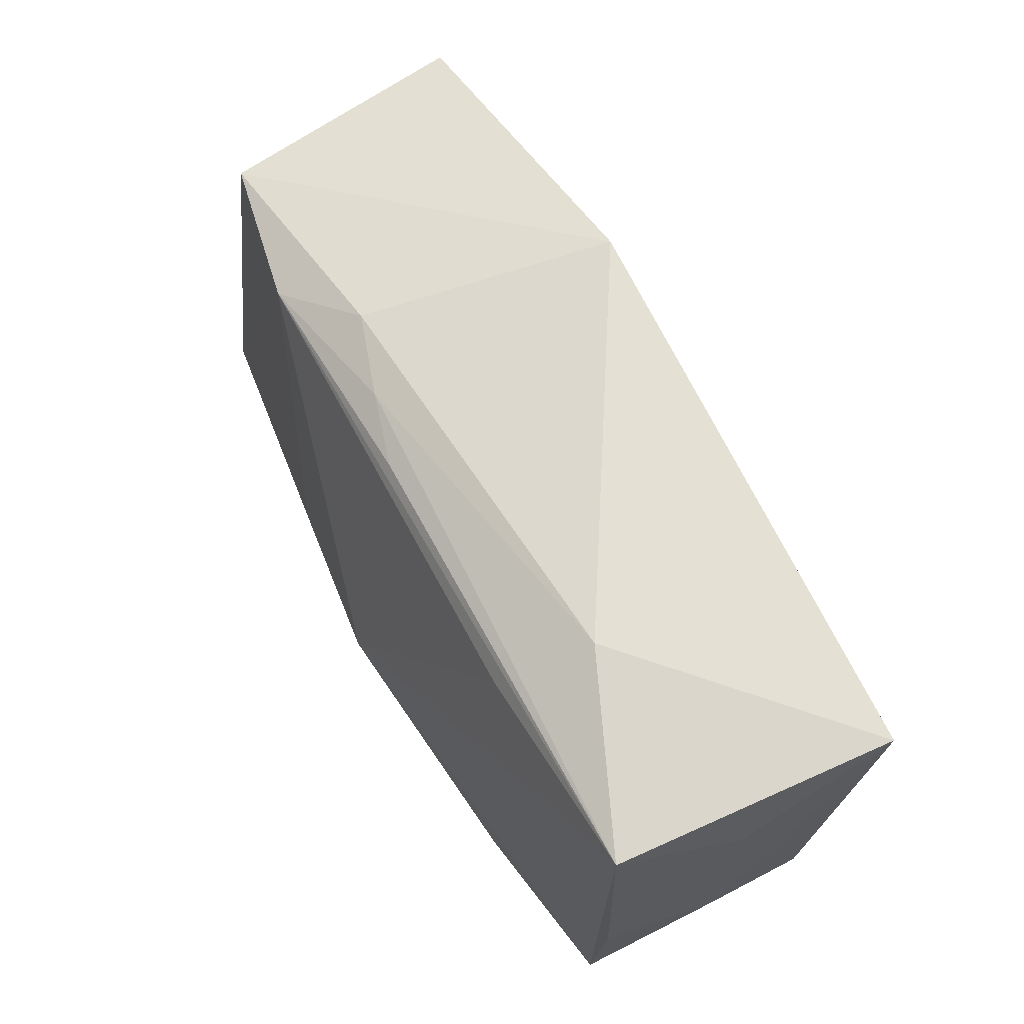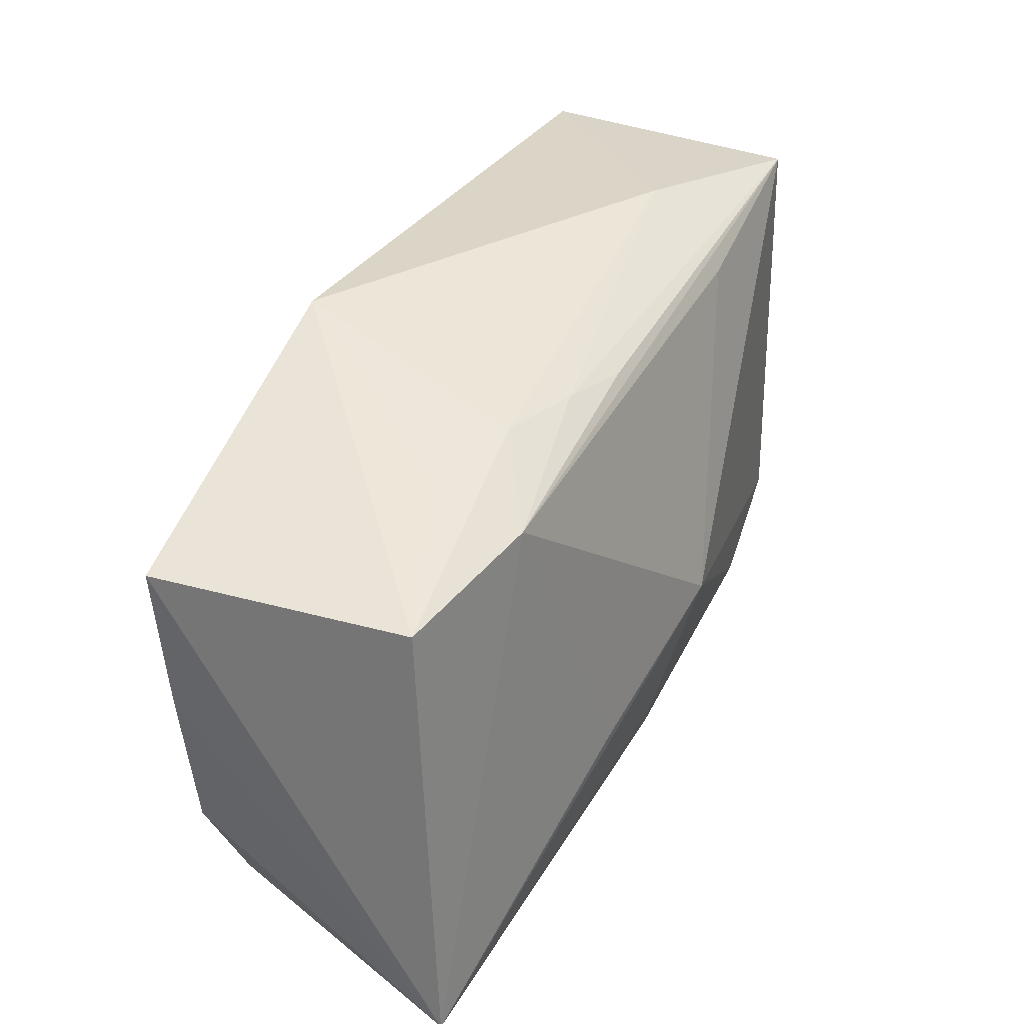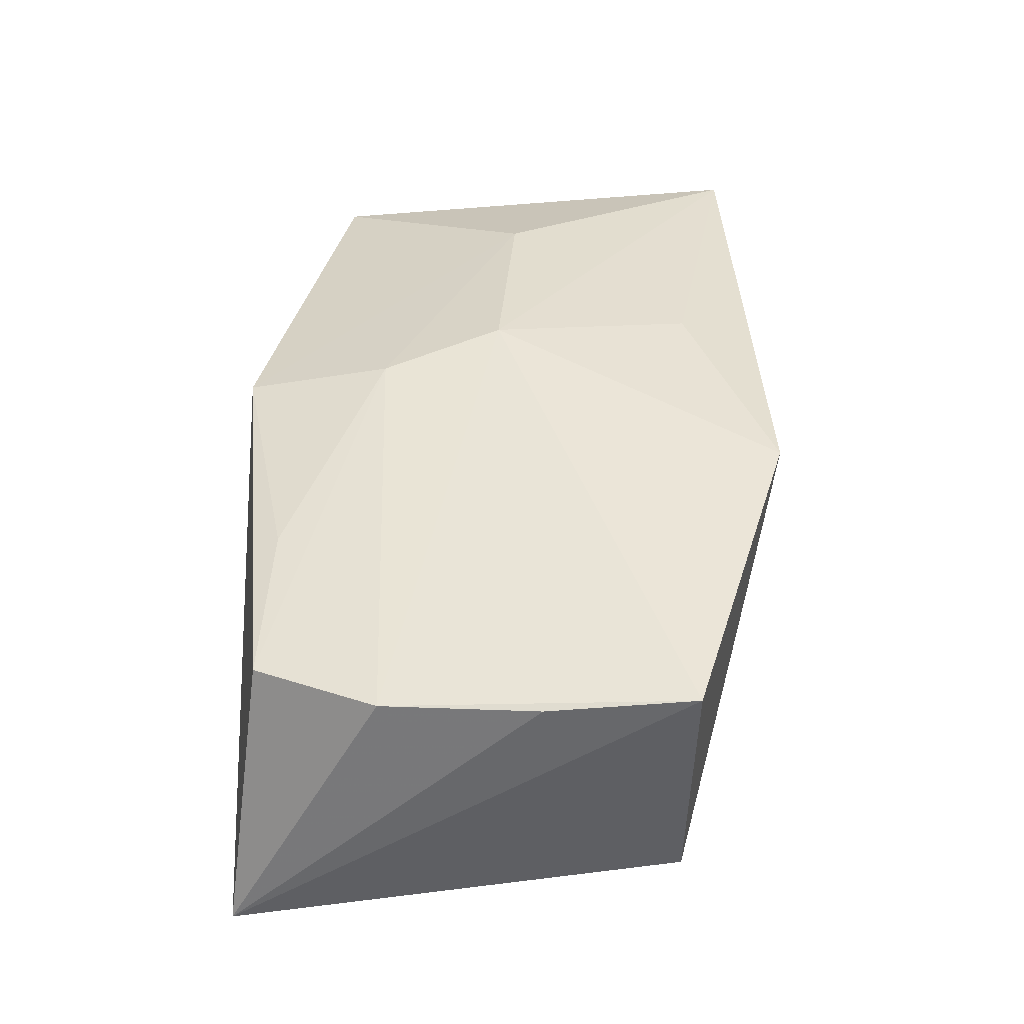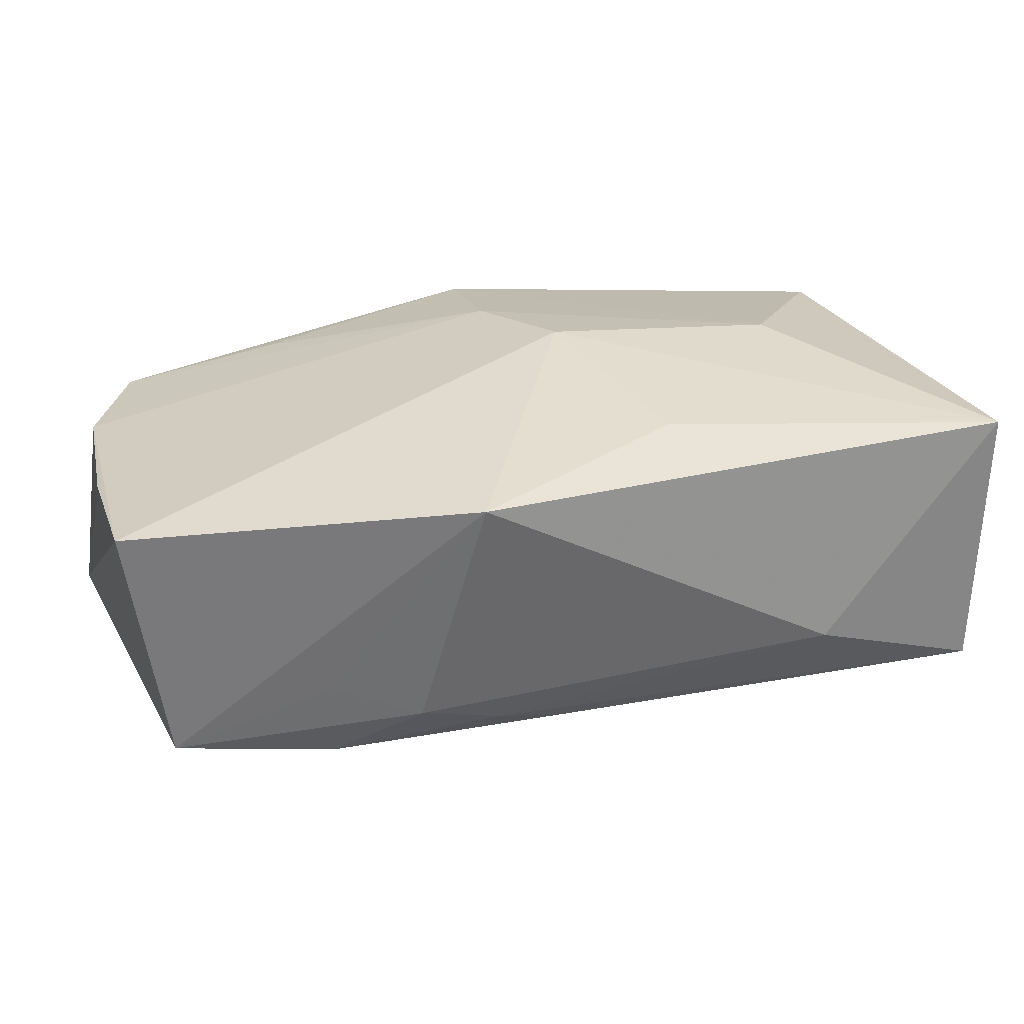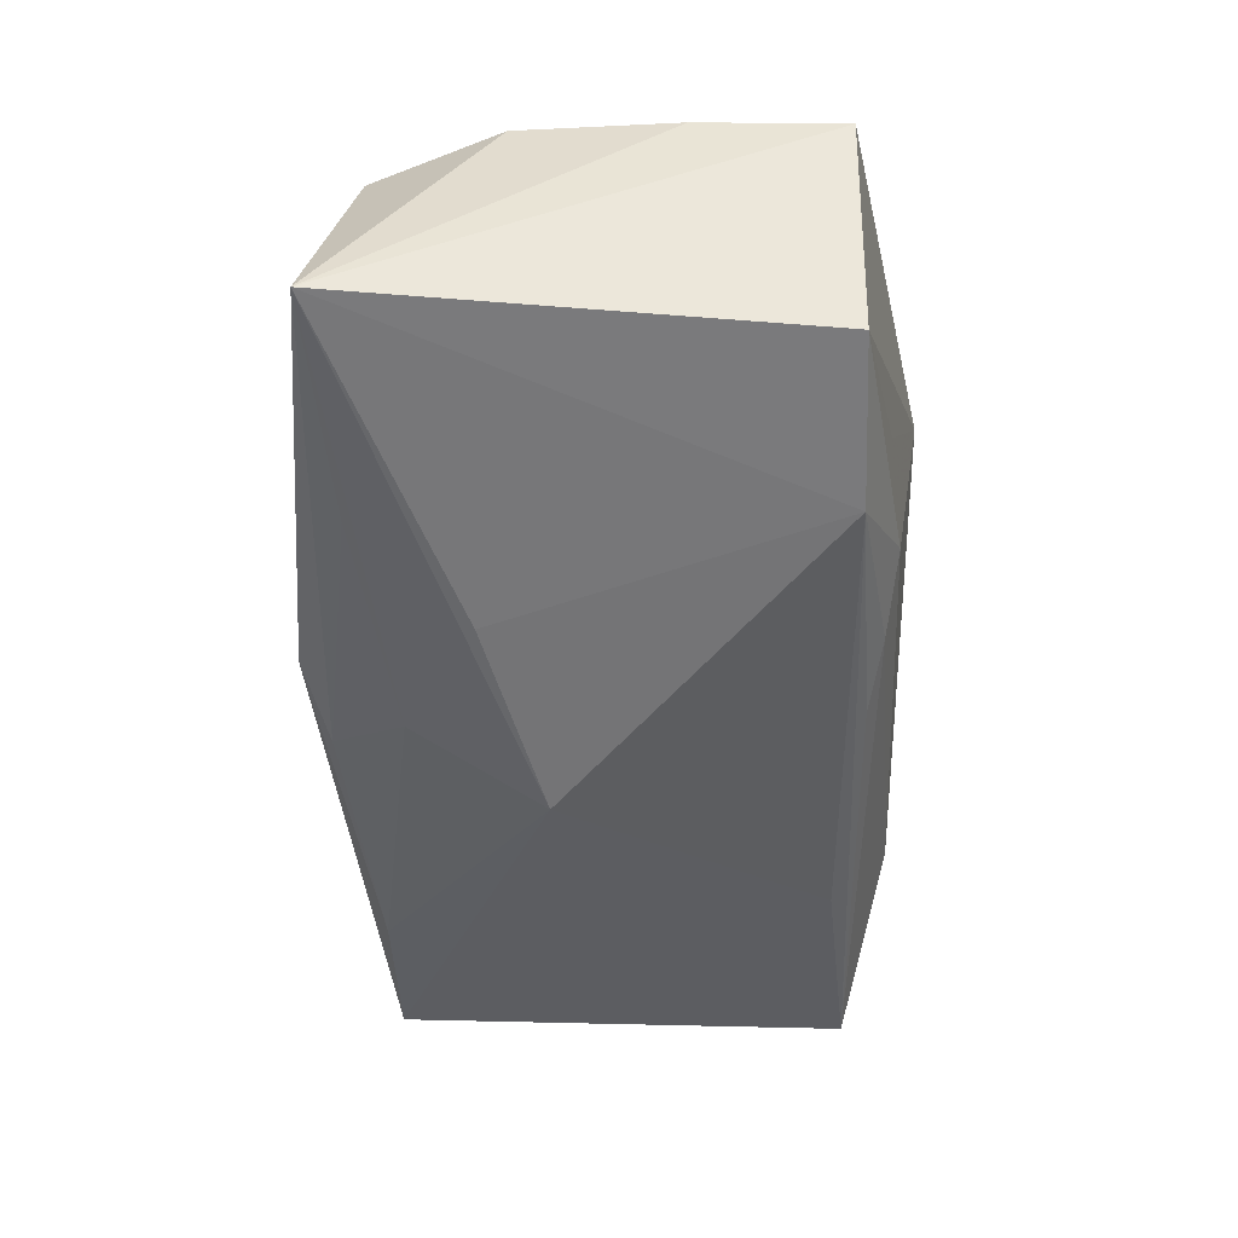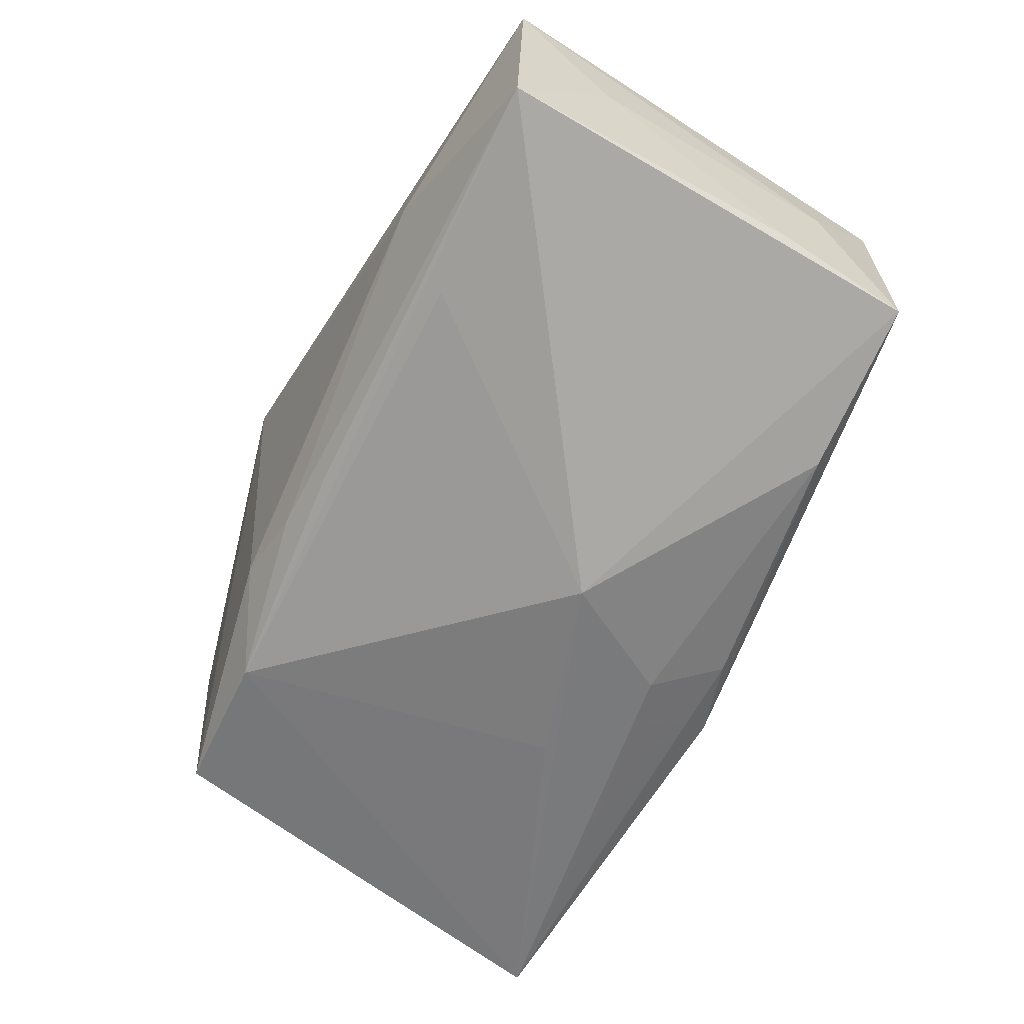
<metadata>
{"format":"obj","ext":"obj","renderer":"f3d","projection":"perspective","resolution":1024,"background":"white","views":[{"elev":67.1,"azim":-116.2,"up":"+Y"},{"elev":35.6,"azim":117.4,"up":"+Y"},{"elev":37.6,"azim":90.2,"up":"+Z"},{"elev":29.0,"azim":162.4,"up":"+Z"},{"elev":-48.7,"azim":86.4,"up":"+Z"},{"elev":-63.9,"azim":-120.6,"up":"+Z"}]}
</metadata>
<code>
v 0.0003866 -0.01067 0.01511
v 0.001877 0.01854 -0.01085
v 0.03499 0.01437 -0.01016
v -0.02306 0.0006348 0.01532
v 0.03232 -0.01942 0.008402
v -0.03619 0.02114 0.01308
v 0.002881 -0.01493 -0.01546
v 0.01287 -0.01014 -0.01601
v 0.007906 0.0192 -0.00936
v 0.01013 0.02313 0.01309
v -0.02022 0.02352 -0.003922
v -0.03649 -0.008278 0.0002443
v -0.03561 -0.01517 -0.01062
v 0.02175 0.01575 -0.01222
v 0.00572 -0.02264 -0.0123
v -0.02156 -0.01628 -0.01329
v -0.002802 -0.004297 -0.01749
v 0.0381 0.01467 0.01069
v 0.0381 0.002879 0.009548
v 0.0381 -0.02221 -0.0134
v -0.007871 0.01593 0.01463
v -0.03604 -0.003704 -0.009625
v -0.03546 0.02139 -0.009875
v 0.01903 -0.01862 0.01074
v -0.003628 -0.0007767 0.01659
v 0.02214 0.01816 -0.004336
v -0.03513 -0.01597 0.01045
v -0.0007531 -0.02236 -0.0009577
v -0.03639 0.01296 0.001098
v -0.0008657 -0.02026 -0.01349
v -0.000497 -0.02264 0.01247
v 0.01477 0.01952 -0.007415
v -0.01804 0.01832 -0.01129
v 0.03697 -0.009586 0.008994
v 0.02025 -0.01925 -0.0142
f 5 31 20
f 8 20 17
f 14 8 17
f 14 3 20
f 20 8 14
f 25 10 21
f 21 6 25
f 10 6 21
f 17 20 7
f 7 16 17
f 20 31 15
f 17 23 33
f 33 14 17
f 23 14 33
f 2 14 23
f 3 14 32
f 25 6 4
f 6 27 4
f 4 1 25
f 4 27 31
f 31 1 4
f 12 27 6
f 20 15 30
f 16 7 30
f 30 15 16
f 31 27 28
f 28 15 31
f 16 15 13
f 27 12 13
f 13 28 27
f 15 28 13
f 13 23 17
f 17 16 13
f 31 5 24
f 24 1 31
f 5 1 24
f 18 10 25
f 18 3 10
f 20 3 18
f 18 19 20
f 10 3 26
f 26 32 10
f 3 32 26
f 14 2 9
f 9 32 14
f 9 2 23
f 10 32 11
f 11 9 23
f 32 9 11
f 11 6 10
f 23 6 11
f 29 6 23
f 29 12 6
f 35 7 20
f 20 30 35
f 35 30 7
f 23 13 22
f 22 13 12
f 22 29 23
f 12 29 22
f 19 18 34
f 34 1 5
f 25 1 34
f 34 18 25
f 34 5 20
f 20 19 34

</code>
